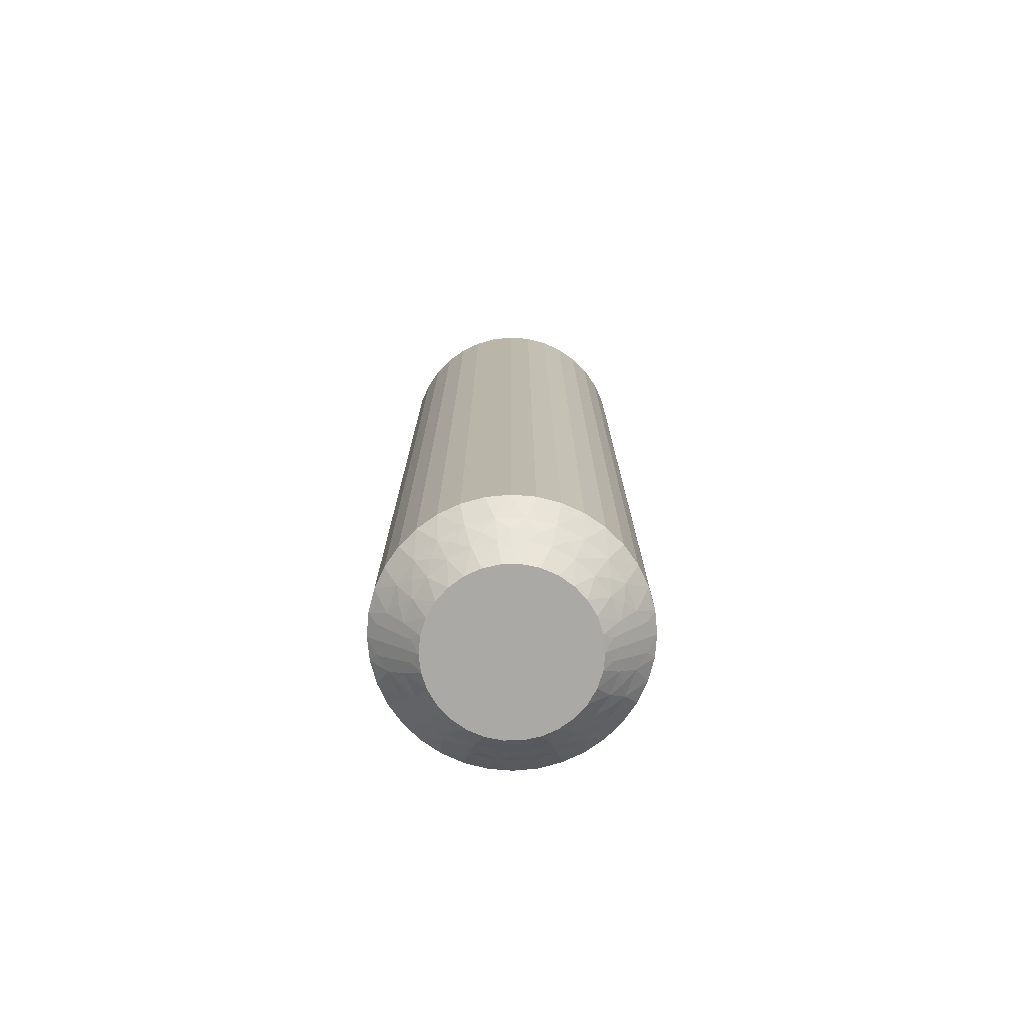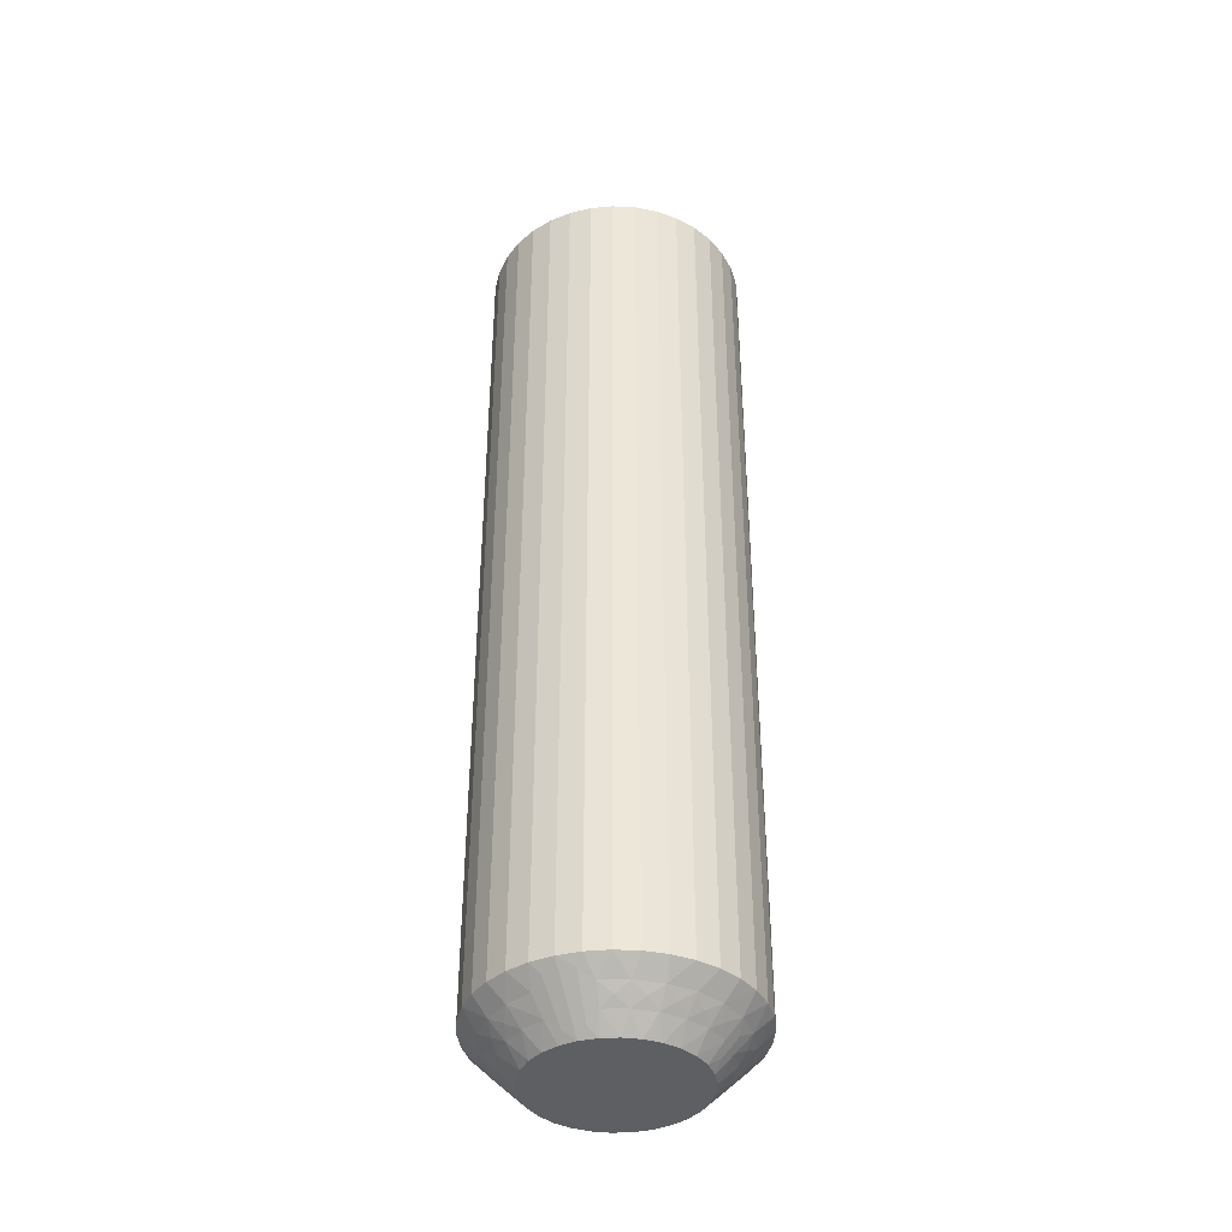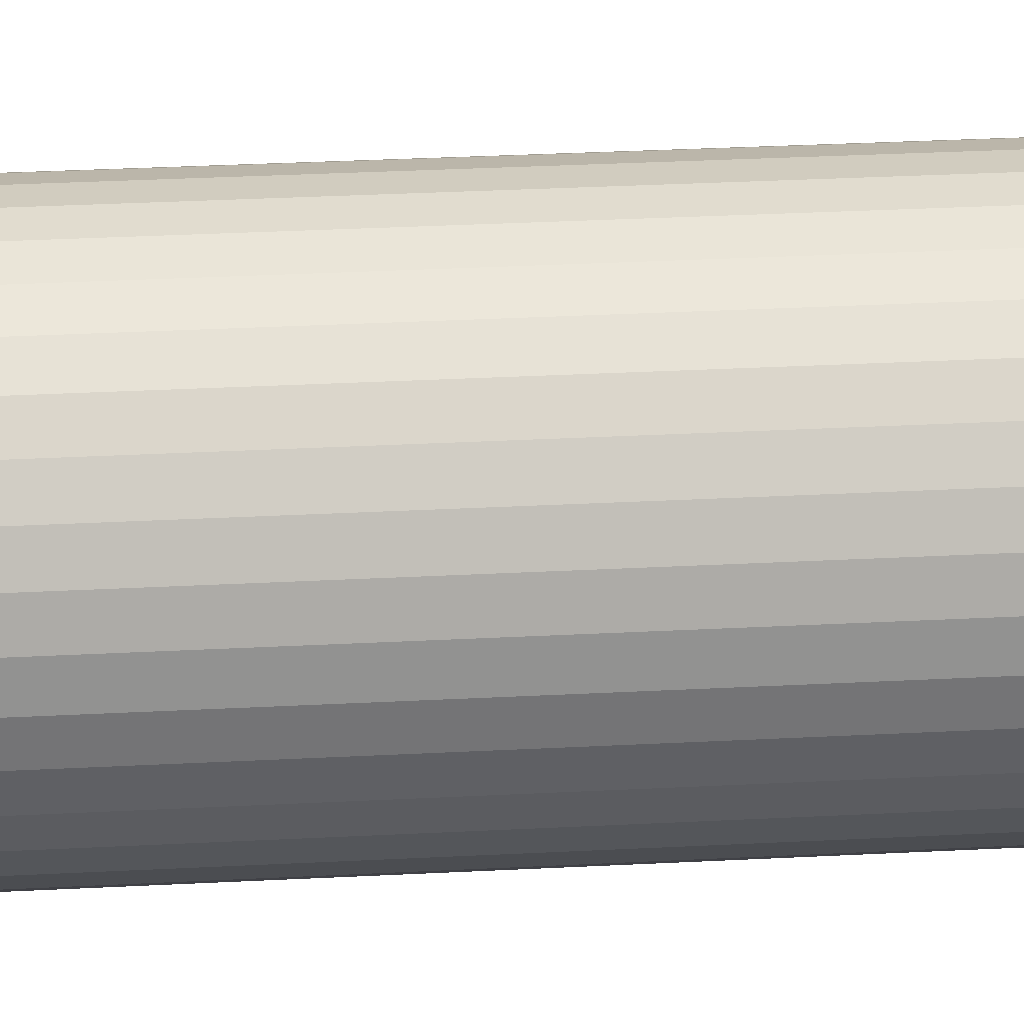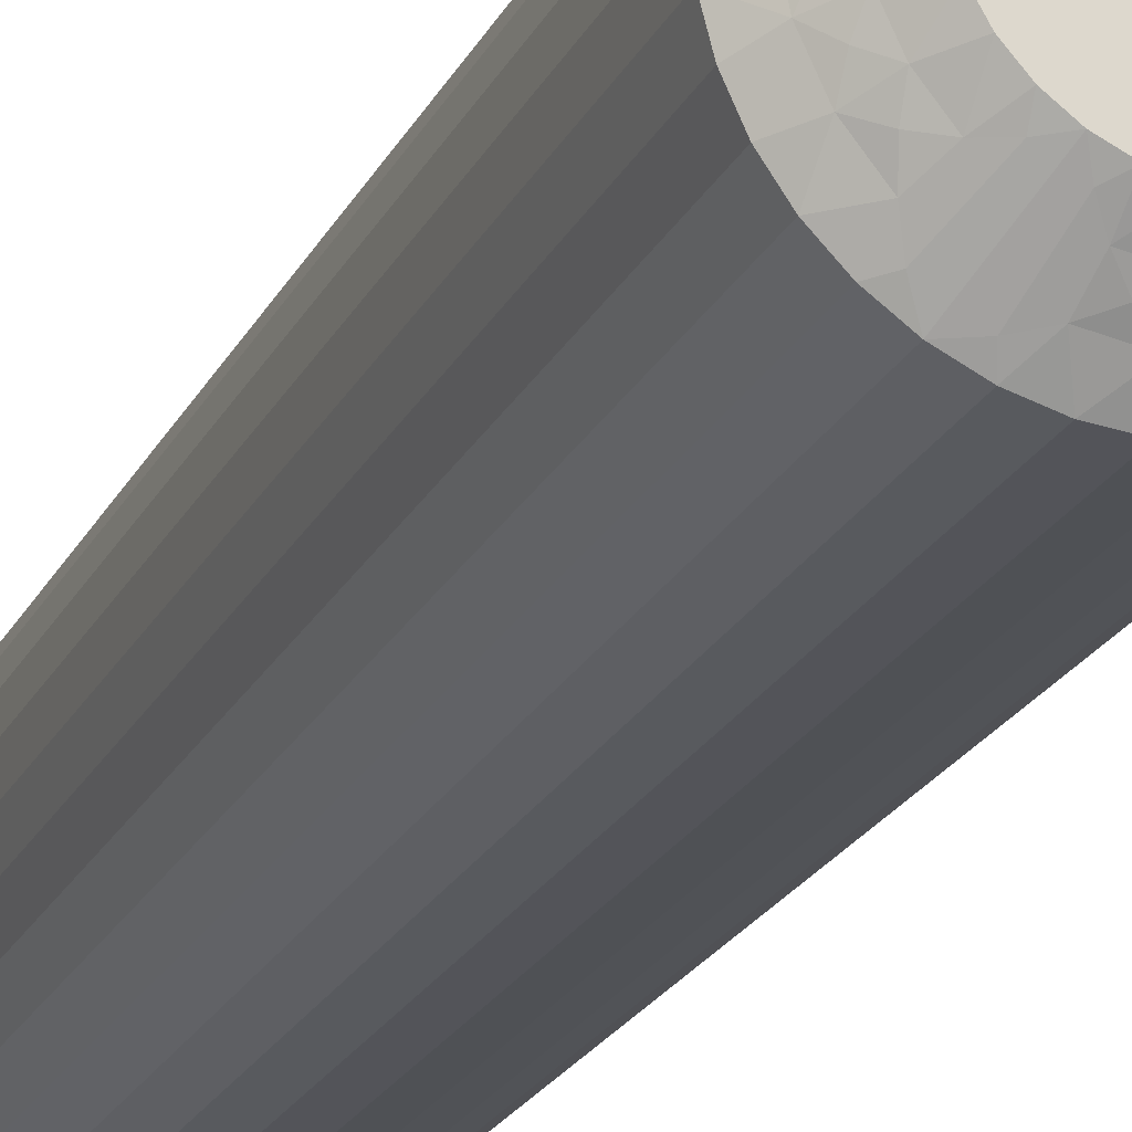
<metadata>
{"format":"obj","ext":"obj","renderer":"f3d","projection":"perspective","resolution":1024,"background":"white","views":[{"elev":-75.4,"azim":121.1,"up":"+Z"},{"elev":-39.6,"azim":52.0,"up":"+Z"},{"elev":29.7,"azim":85.5,"up":"+Y"},{"elev":-21.9,"azim":159.5,"up":"+Y"}]}
</metadata>
<code>
v -3.419 -175.6 149.8
v -3.524 -176 150
v -3.049 -175.8 149.5
v -3.417 -175.2 149.5
v -3.79 -175.5 150
v -2.999 -175.4 149.2
v -3.021 -174.9 149
v -2.591 -175.6 149
v -5.949 -174 149.5
v -6.662 -174.1 149.5
v -6.084 -174.5 150
v -5.974 -173.5 149
v -5.839 -173 148.5
v -6.533 -173.1 148.5
v -2.685 -176.1 149.2
v -2.841 -176.5 149.5
v -2.348 -176.4 149
v -6.806 -173.7 149
v -2.551 -176.8 149.2
v -2.305 -177.3 149
v -2.804 -177.2 149.5
v -5.228 -174.1 149.5
v -5.562 -174.5 150
v -5.049 -174.6 150
v -2.606 -177.6 149.2
v -2.941 -177.9 149.5
v -2.465 -178.1 149
v -2.846 -178.4 149.2
v -2.819 -178.8 149
v -3.244 -178.6 149.5
v -5.133 -173.6 149
v -5.144 -173.1 148.5
v -4.468 -173.2 148.5
v -3.258 -179 149.2
v -3.346 -179.5 149
v -3.696 -179.1 149.5
v -4.122 -179.2 149.8
v -4.104 -178.8 150
v -4.524 -179.2 150
v -4.539 -174.3 149.5
v -4.57 -174.8 150
v -3.969 -179.4 149.5
v -3.76 -180.4 148.5
v -3.513 -180 148.8
v -3.194 -180 148.5
v -4.33 -173.8 149
v -3.833 -173.5 148.5
v -3.924 -174.7 149.5
v -4.144 -175.1 150
v -3.612 -174.3 149
v -3.258 -173.9 148.5
v -2.76 -174.4 148.5
v -2.354 -175 148.5
v -3.357 -176.5 150
v -2.053 -175.6 148.5
v -3.297 -177 150
v -1.865 -176.3 148.5
v -1.797 -177 148.5
v -3.346 -177.5 150
v -1.85 -177.7 148.5
v -3.502 -178 150
v -2.024 -178.3 148.5
v -2.312 -179 148.5
v -3.759 -178.5 150
v -2.706 -179.5 148.5
v -6.901 -174.5 149.8
v -7.069 -174.9 150
v -6.594 -174.6 150
v -7.002 -174.3 149.5
v -7.833 -173.6 148.5
v -7.303 -173.6 148.8
v -7.204 -173.3 148.5
v -6.352 -173.8 149.2
v -5.569 -173.8 149.2
v -4.8 -173.9 149.2
v -4.089 -174.2 149.2
v -3.477 -174.7 149.2
v -3.441 -175.6 120.2
v -3.524 -176 120
v -3.79 -175.5 120
v -3.417 -175.2 120.5
v -3.244 -178.6 120.5
v -3.759 -178.5 120
v -3.502 -178 120
v -3.049 -175.8 120.5
v -2.999 -175.4 120.8
v -3.021 -174.9 121
v -2.591 -175.6 121
v -3.696 -179.1 120.5
v -2.819 -178.8 121
v -2.312 -179 121.5
v -2.706 -179.5 121.5
v -3.477 -174.7 120.8
v -3.612 -174.3 121
v -3.924 -174.7 120.5
v -3.346 -179.5 121
v -4.089 -174.2 120.8
v -4.33 -173.8 121
v -4.539 -174.3 120.5
v -4.8 -173.9 120.8
v -5.228 -174.1 120.5
v -5.133 -173.6 121
v -2.941 -177.9 120.5
v -3.346 -177.5 120
v -5.569 -173.8 120.8
v -5.974 -173.5 121
v -5.949 -174 120.5
v -2.465 -178.1 121
v -2.024 -178.3 121.5
v -6.352 -173.8 120.8
v -6.806 -173.7 121
v -1.85 -177.7 121.5
v -6.662 -174.1 120.5
v -6.901 -174.5 120.2
v -6.594 -174.6 120
v -7.069 -174.9 120
v -2.804 -177.2 120.5
v -7.002 -174.3 120.5
v -7.833 -173.6 121.5
v -3.297 -177 120
v -7.303 -173.6 121.2
v -7.204 -173.3 121.5
v -2.305 -177.3 121
v -1.797 -177 121.5
v -2.841 -176.5 120.5
v -3.357 -176.5 120
v -2.348 -176.4 121
v -1.865 -176.3 121.5
v -2.053 -175.6 121.5
v -2.354 -175 121.5
v -4.144 -175.1 120
v -2.76 -174.4 121.5
v -4.57 -174.8 120
v -3.258 -173.9 121.5
v -3.833 -173.5 121.5
v -5.049 -174.6 120
v -4.468 -173.2 121.5
v -5.562 -174.5 120
v -5.144 -173.1 121.5
v -5.839 -173 121.5
v -6.084 -174.5 120
v -6.533 -173.1 121.5
v -4.122 -179.2 120.2
v -4.524 -179.2 120
v -4.104 -178.8 120
v -3.969 -179.4 120.5
v -3.76 -180.4 121.5
v -3.513 -180 121.2
v -3.194 -180 121.5
v -3.258 -179 120.8
v -2.846 -178.4 120.8
v -2.606 -177.6 120.8
v -2.551 -176.8 120.8
v -2.685 -176.1 120.8
v -8.4 -174 121.5
v -8.4 -174 148.5
v -8.888 -174.5 121.5
v -8.888 -174.5 148.5
v -9.282 -175 121.5
v -9.282 -175 148.5
v -9.57 -175.7 121.5
v -9.57 -175.7 148.5
v -9.743 -176.4 121.5
v -9.743 -176.4 148.5
v -9.797 -177 121.5
v -9.797 -177 148.5
v -9.728 -177.7 121.5
v -9.728 -177.7 148.5
v -9.541 -178.4 121.5
v -9.541 -178.4 148.5
v -9.24 -179 121.5
v -9.24 -179 148.5
v -8.834 -179.6 121.5
v -8.834 -179.6 148.5
v -8.336 -180.1 121.5
v -8.336 -180.1 148.5
v -7.76 -180.5 121.5
v -7.76 -180.5 148.5
v -7.125 -180.8 121.5
v -7.125 -180.8 148.5
v -6.45 -181 121.5
v -6.45 -181 148.5
v -5.755 -181 121.5
v -5.755 -181 148.5
v -5.061 -180.9 121.5
v -5.061 -180.9 148.5
v -4.389 -180.7 121.5
v -4.389 -180.7 148.5
v -8.237 -177.6 120
v -8.297 -177 120
v -8.247 -176.5 120
v -4.999 -179.4 120
v -5.509 -179.5 120
v -6.032 -179.5 120
v -6.544 -179.4 120
v -7.024 -179.2 120
v -7.489 -175.2 120
v -8.091 -176 120
v -7.835 -175.6 120
v -7.45 -178.9 120
v -7.804 -178.5 120
v -8.07 -178 120
v -8.07 -178 150
v -7.835 -175.6 150
v -6.032 -179.5 150
v -7.024 -179.2 150
v -6.544 -179.4 150
v -4.999 -179.4 150
v -5.509 -179.5 150
v -8.247 -176.5 150
v -8.091 -176 150
v -8.297 -177 150
v -8.237 -177.6 150
v -7.489 -175.2 150
v -7.804 -178.5 150
v -7.45 -178.9 150
v -8.152 -178.4 120.2
v -8.349 -175.4 120.5
v -8.176 -178.8 120.5
v -8.544 -178.2 120.5
v -8.594 -178.7 120.8
v -9.002 -178.4 121
v -8.573 -179.1 121
v -7.898 -174.9 120.5
v -8.774 -175.2 121
v -8.117 -179.3 120.8
v -7.67 -179.3 120.5
v -7.982 -179.7 121
v -8.248 -174.5 121
v -7.505 -179.8 120.8
v -7.264 -180.2 121
v -7.054 -179.7 120.5
v -8.652 -176.1 120.5
v -6.793 -180.1 120.8
v -6.366 -180 120.5
v -6.461 -180.4 121
v -6.024 -180.2 120.8
v -5.644 -180 120.5
v -5.619 -180.5 121
v -9.128 -175.9 121
v -5.242 -180.2 120.8
v -4.932 -179.9 120.5
v -4.788 -180.4 121
v -4.692 -179.5 120.2
v -8.789 -176.8 120.5
v -4.592 -179.8 120.5
v -4.291 -180.4 121.2
v -9.288 -176.8 121
v -8.753 -177.5 120.5
v -9.245 -177.6 121
v -7.472 -174.8 120.2
v -7.624 -174.6 120.5
v -8.081 -174 121.2
v -8.336 -175 120.8
v -8.747 -175.6 120.8
v -8.988 -176.4 120.8
v -9.043 -177.2 120.8
v -8.909 -177.9 120.8
v -8.175 -178.4 149.8
v -8.544 -178.2 149.5
v -5.644 -180 149.5
v -8.176 -178.8 149.5
v -8.594 -178.7 149.2
v -9.002 -178.4 149
v -8.573 -179.1 149
v -4.932 -179.9 149.5
v -5.619 -180.5 149
v -8.909 -177.9 149.2
v -9.245 -177.6 149
v -8.753 -177.5 149.5
v -4.788 -180.4 149
v -9.043 -177.2 149.2
v -9.288 -176.8 149
v -8.789 -176.8 149.5
v -8.988 -176.4 149.2
v -8.652 -176.1 149.5
v -9.128 -175.9 149
v -6.366 -180 149.5
v -8.747 -175.6 149.2
v -8.349 -175.4 149.5
v -8.774 -175.2 149
v -8.336 -175 149.2
v -7.898 -174.9 149.5
v -8.248 -174.5 149
v -6.461 -180.4 149
v -7.472 -174.8 149.8
v -7.054 -179.7 149.5
v -7.624 -174.6 149.5
v -8.081 -174 148.8
v -7.264 -180.2 149
v -7.67 -179.3 149.5
v -7.982 -179.7 149
v -4.692 -179.5 149.8
v -4.592 -179.8 149.5
v -4.291 -180.4 148.8
v -5.242 -180.2 149.2
v -6.024 -180.2 149.2
v -6.793 -180.1 149.2
v -7.505 -179.8 149.2
v -8.117 -179.3 149.2
f 1 2 3
f 1 4 5
f 6 7 4
f 6 8 7
f 9 10 11
f 6 3 8
f 6 1 3
f 12 13 14
f 6 4 1
f 15 3 16
f 15 17 8
f 12 14 18
f 15 8 3
f 15 16 17
f 19 20 17
f 19 21 20
f 19 16 21
f 19 17 16
f 22 23 24
f 25 20 21
f 25 26 27
f 25 27 20
f 22 9 23
f 25 21 26
f 28 29 27
f 28 27 26
f 28 26 30
f 31 32 13
f 28 30 29
f 31 33 32
f 34 35 29
f 34 29 30
f 34 30 36
f 34 36 35
f 37 36 38
f 31 13 12
f 37 38 39
f 40 22 24
f 40 24 41
f 42 39 43
f 42 36 37
f 42 37 39
f 42 35 36
f 44 43 45
f 46 47 33
f 44 45 35
f 44 42 43
f 44 35 42
f 46 33 31
f 48 41 49
f 48 40 41
f 50 51 47
f 50 52 51
f 50 47 46
f 4 49 5
f 4 48 49
f 7 53 52
f 7 52 50
f 3 2 54
f 8 55 53
f 8 53 7
f 16 54 56
f 16 3 54
f 17 57 55
f 17 58 57
f 17 55 8
f 21 56 59
f 21 16 56
f 20 58 17
f 20 60 58
f 26 59 61
f 26 21 59
f 27 60 20
f 27 62 60
f 27 63 62
f 30 61 64
f 30 26 61
f 29 63 27
f 29 65 63
f 36 64 38
f 36 30 64
f 35 65 29
f 35 45 65
f 66 67 68
f 66 68 10
f 69 70 67
f 69 67 66
f 69 66 10
f 69 10 18
f 71 72 70
f 71 70 69
f 71 69 18
f 71 18 72
f 73 10 9
f 73 12 18
f 73 18 10
f 73 9 12
f 74 9 22
f 74 31 12
f 74 22 31
f 10 68 11
f 74 12 9
f 75 46 31
f 75 31 22
f 75 22 40
f 75 40 46
f 76 48 50
f 76 50 46
f 76 46 40
f 18 14 72
f 76 40 48
f 77 48 4
f 77 50 48
f 77 4 7
f 77 7 50
f 1 5 2
f 9 11 23
f 78 79 80
f 78 80 81
f 82 83 84
f 78 85 79
f 86 81 87
f 86 88 85
f 86 87 88
f 82 89 83
f 86 78 81
f 86 85 78
f 90 91 92
f 93 87 81
f 93 94 87
f 93 81 95
f 90 92 96
f 93 95 94
f 97 98 94
f 97 95 99
f 97 99 98
f 97 94 95
f 100 101 102
f 103 84 104
f 100 98 99
f 100 102 98
f 100 99 101
f 103 82 84
f 105 106 102
f 105 102 101
f 105 101 107
f 105 107 106
f 108 109 91
f 110 111 106
f 108 112 109
f 110 106 107
f 110 107 113
f 110 113 111
f 114 113 115
f 114 115 116
f 108 91 90
f 117 103 104
f 118 116 119
f 117 104 120
f 118 113 114
f 118 114 116
f 118 111 113
f 121 119 122
f 121 122 111
f 123 124 112
f 121 118 119
f 121 111 118
f 123 112 108
f 125 120 126
f 125 117 120
f 127 128 124
f 127 129 128
f 127 124 123
f 85 126 79
f 85 125 126
f 88 130 129
f 88 129 127
f 81 80 131
f 87 132 130
f 87 130 88
f 95 131 133
f 95 81 131
f 94 134 132
f 94 135 134
f 94 132 87
f 99 133 136
f 99 95 133
f 98 135 94
f 98 137 135
f 101 136 138
f 101 99 136
f 102 137 98
f 102 139 137
f 102 140 139
f 107 138 141
f 107 101 138
f 106 140 102
f 106 142 140
f 113 141 115
f 113 107 141
f 111 142 106
f 111 122 142
f 143 144 145
f 143 145 89
f 146 147 144
f 146 144 143
f 146 143 89
f 146 89 96
f 148 149 147
f 148 147 146
f 148 146 96
f 148 96 149
f 150 89 82
f 150 90 96
f 150 96 89
f 150 82 90
f 151 82 103
f 151 108 90
f 151 103 108
f 151 90 82
f 89 145 83
f 152 123 108
f 152 108 103
f 152 103 117
f 152 117 123
f 153 125 127
f 153 127 123
f 153 123 117
f 153 117 125
f 96 92 149
f 154 125 85
f 154 127 125
f 154 85 88
f 154 88 127
f 43 147 149
f 45 149 92
f 45 43 149
f 65 92 91
f 65 45 92
f 63 91 109
f 63 65 91
f 62 109 112
f 62 63 109
f 60 112 124
f 60 62 112
f 58 124 128
f 58 60 124
f 57 128 129
f 57 58 128
f 55 129 130
f 55 57 129
f 53 130 132
f 53 55 130
f 52 132 134
f 52 53 132
f 51 134 135
f 51 52 134
f 47 135 137
f 47 51 135
f 33 137 139
f 33 47 137
f 32 139 140
f 32 33 139
f 13 32 140
f 13 140 142
f 14 13 142
f 14 142 122
f 72 14 122
f 72 122 119
f 70 72 119
f 70 119 155
f 156 155 157
f 156 70 155
f 158 157 159
f 158 156 157
f 160 159 161
f 160 158 159
f 162 161 163
f 162 160 161
f 164 163 165
f 164 162 163
f 166 165 167
f 166 164 165
f 168 167 169
f 168 166 167
f 170 169 171
f 170 168 169
f 172 171 173
f 172 170 171
f 174 173 175
f 174 172 173
f 176 175 177
f 176 174 175
f 178 177 179
f 178 176 177
f 180 179 181
f 180 178 179
f 182 181 183
f 182 180 181
f 184 182 183
f 184 183 185
f 186 184 185
f 186 185 187
f 188 186 187
f 188 187 147
f 43 188 147
f 138 116 115
f 138 115 141
f 136 189 190
f 136 190 191
f 136 133 131
f 136 131 189
f 136 191 116
f 136 116 138
f 83 145 144
f 84 144 192
f 84 192 193
f 84 193 194
f 84 194 195
f 84 195 196
f 84 83 144
f 120 104 84
f 120 84 196
f 197 198 199
f 116 191 198
f 116 198 197
f 80 196 200
f 80 79 126
f 80 126 120
f 80 120 196
f 131 200 201
f 131 201 202
f 131 202 189
f 131 80 200
f 41 24 49
f 11 24 23
f 68 24 11
f 203 24 204
f 49 24 203
f 204 24 68
f 205 206 207
f 208 39 209
f 38 59 39
f 64 59 38
f 61 59 64
f 209 56 205
f 39 56 209
f 59 56 39
f 210 204 211
f 212 204 210
f 213 204 212
f 203 204 213
f 205 54 206
f 56 54 205
f 204 67 214
f 2 5 54
f 204 68 67
f 215 49 203
f 216 49 215
f 206 49 216
f 54 49 206
f 5 49 54
f 217 202 201
f 218 199 198
f 217 201 219
f 217 220 202
f 221 222 220
f 221 219 223
f 221 217 219
f 218 224 199
f 221 220 217
f 225 159 157
f 221 223 222
f 226 219 227
f 226 228 223
f 226 223 219
f 225 157 229
f 226 227 228
f 230 231 228
f 230 232 231
f 230 227 232
f 230 228 227
f 233 198 191
f 234 231 232
f 234 235 236
f 234 236 231
f 234 232 235
f 237 235 238
f 233 218 198
f 237 239 236
f 237 236 235
f 237 238 239
f 240 161 159
f 241 242 243
f 240 163 161
f 241 239 238
f 241 243 239
f 241 238 242
f 244 192 144
f 240 159 225
f 245 233 191
f 244 242 192
f 245 191 190
f 246 243 242
f 246 144 147
f 246 244 144
f 246 242 244
f 247 147 187
f 248 165 163
f 247 187 243
f 247 243 246
f 248 163 240
f 247 246 147
f 249 190 189
f 249 245 190
f 250 167 165
f 250 169 167
f 250 165 248
f 220 189 202
f 220 249 189
f 222 171 169
f 222 169 250
f 219 201 200
f 223 171 222
f 223 173 171
f 227 200 196
f 227 219 200
f 228 175 173
f 228 177 175
f 228 173 223
f 232 196 195
f 232 227 196
f 231 177 228
f 231 179 177
f 235 195 194
f 235 232 195
f 236 179 231
f 236 181 179
f 236 183 181
f 238 194 193
f 238 235 194
f 239 183 236
f 239 185 183
f 242 193 192
f 242 238 193
f 243 185 239
f 243 187 185
f 251 116 197
f 251 197 224
f 252 119 116
f 252 251 224
f 252 224 229
f 252 116 251
f 253 155 119
f 253 119 252
f 253 229 155
f 253 252 229
f 254 229 224
f 254 224 218
f 254 225 229
f 254 218 225
f 255 240 225
f 255 218 233
f 255 233 240
f 255 225 218
f 224 197 199
f 256 245 248
f 256 240 233
f 256 233 245
f 256 248 240
f 257 248 245
f 257 249 250
f 257 250 248
f 257 245 249
f 229 157 155
f 258 222 250
f 258 249 220
f 258 220 222
f 258 250 249
f 259 203 260
f 261 209 205
f 259 262 215
f 263 260 264
f 263 265 262
f 263 259 260
f 263 262 259
f 261 266 209
f 263 264 265
f 267 184 186
f 268 264 260
f 268 269 264
f 268 260 270
f 268 270 269
f 267 186 271
f 272 273 269
f 272 270 274
f 272 274 273
f 272 269 270
f 275 276 277
f 278 205 207
f 275 273 274
f 275 277 273
f 275 274 276
f 279 276 280
f 279 281 277
f 278 261 205
f 279 277 276
f 279 280 281
f 282 283 284
f 285 182 184
f 282 281 280
f 285 180 182
f 282 284 281
f 282 280 283
f 286 214 67
f 285 184 267
f 286 283 214
f 287 278 207
f 288 284 283
f 287 207 206
f 288 67 70
f 288 286 67
f 288 283 286
f 289 70 156
f 289 156 284
f 290 178 180
f 289 284 288
f 289 288 70
f 290 180 285
f 291 206 216
f 291 287 206
f 292 176 178
f 292 174 176
f 292 178 290
f 262 216 215
f 262 291 216
f 265 172 174
f 265 174 292
f 260 203 213
f 264 172 265
f 264 170 172
f 270 213 212
f 270 260 213
f 269 168 170
f 269 166 168
f 269 170 264
f 274 212 210
f 274 270 212
f 273 166 269
f 273 164 166
f 276 210 211
f 276 274 210
f 277 164 273
f 277 162 164
f 277 160 162
f 280 211 204
f 280 276 211
f 281 160 277
f 281 158 160
f 283 204 214
f 283 280 204
f 284 158 281
f 284 156 158
f 293 39 208
f 293 208 266
f 294 43 39
f 294 293 266
f 294 266 271
f 294 39 293
f 295 188 43
f 295 43 294
f 295 294 271
f 295 271 188
f 296 271 266
f 296 266 261
f 296 267 271
f 296 261 267
f 297 285 267
f 297 261 278
f 297 278 285
f 297 267 261
f 298 287 290
f 266 208 209
f 298 285 278
f 298 278 287
f 298 290 285
f 299 290 287
f 299 291 292
f 299 292 290
f 299 287 291
f 300 265 292
f 271 186 188
f 300 291 262
f 300 262 265
f 300 292 291
f 259 215 203

</code>
